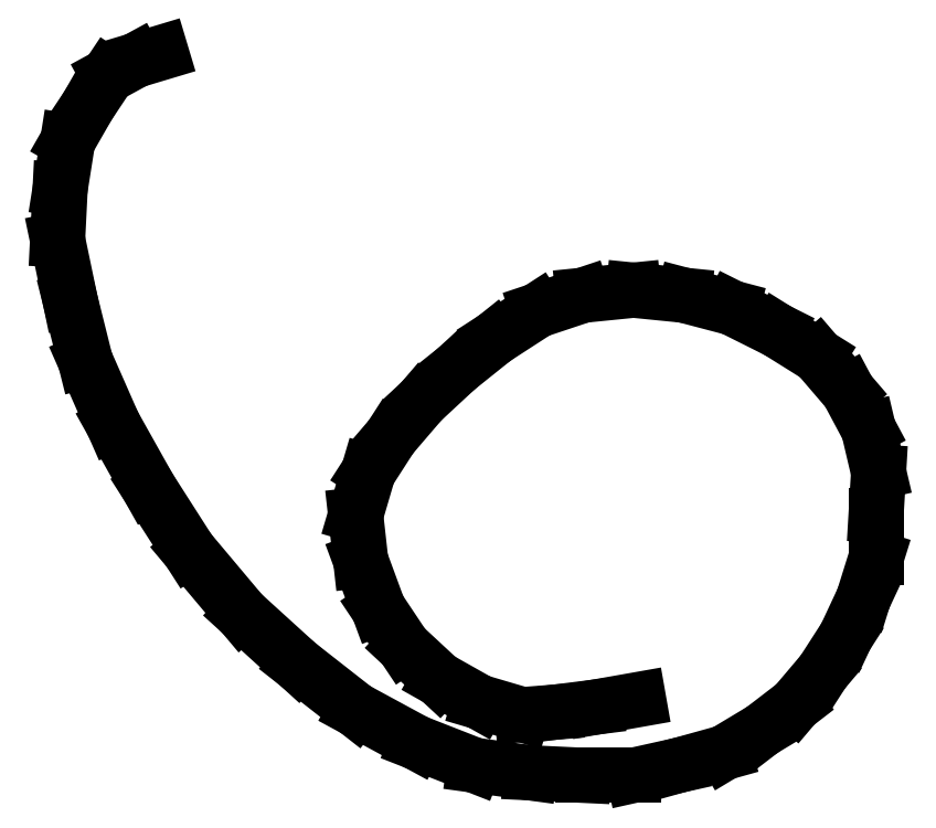
<metadata>
{"format":"dxf","ext":"dxf","renderer":"ezdxf+matplotlib","layout":"modelspace","background":"white","min_lineweight":24,"dpi":150}
</metadata>
<code>
0
SECTION
2
ENTITIES
0
LINE
8
0
10
201
20
-88
30
-415.7
11
184
21
-91
31
-415.7
0
LINE
8
0
10
184
20
-91
30
-415.7
11
184
21
-91
31
-415.7
0
LINE
8
0
10
184
20
-91
30
-415.7
11
168
21
-93
31
-415.7
0
LINE
8
0
10
168
20
-93
30
-415.7
11
168
21
-93
31
-415.7
0
LINE
8
0
10
168
20
-93
30
-415.7
11
155
21
-94
31
-415.7
0
LINE
8
0
10
155
20
-94
30
-415.7
11
138
21
-89
31
-415.7
0
LINE
8
0
10
138
20
-89
30
-415.7
11
138
21
-89
31
-415.7
0
LINE
8
0
10
138
20
-89
30
-415.7
11
122
21
-80
31
-415.7
0
LINE
8
0
10
122
20
-80
30
-415.7
11
122
21
-80
31
-415.7
0
LINE
8
0
10
122
20
-80
30
-415.7
11
108
21
-67
31
-415.7
0
LINE
8
0
10
108
20
-67
30
-415.7
11
108
21
-67
31
-415.7
0
LINE
8
0
10
108
20
-67
30
-415.7
11
98
21
-52
31
-415.7
0
LINE
8
0
10
98
20
-52
30
-415.7
11
98
21
-52
31
-415.7
0
LINE
8
0
10
98
20
-52
30
-415.7
11
91
21
-33
31
-415.7
0
LINE
8
0
10
91
20
-33
30
-415.7
11
89
21
-15
31
-415.7
0
LINE
8
0
10
89
20
-15
30
-415.7
11
89
21
-15
31
-415.7
0
LINE
8
0
10
89
20
-15
30
-415.7
11
94
21
2
31
-415.7
0
LINE
8
0
10
94
20
2
30
-415.7
11
94
21
2
31
-415.7
0
LINE
8
0
10
94
20
2
30
-415.7
11
103
21
16
31
-415.7
0
LINE
8
0
10
103
20
16
30
-415.7
11
103
21
16
31
-415.7
0
LINE
8
0
10
103
20
16
30
-415.7
11
115
21
30
31
-415.7
0
LINE
8
0
10
115
20
30
30
-415.7
11
115
21
30
31
-415.7
0
LINE
8
0
10
115
20
30
30
-415.7
11
129
21
43
31
-415.7
0
LINE
8
0
10
129
20
43
30
-415.7
11
129
21
43
31
-415.7
0
LINE
8
0
10
129
20
43
30
-415.7
11
144
21
55
31
-415.7
0
LINE
8
0
10
144
20
55
30
-415.7
11
144
21
55
31
-415.7
0
LINE
8
0
10
144
20
55
30
-415.7
11
161
21
66
31
-415.7
0
LINE
8
0
10
161
20
66
30
-415.7
11
161
21
66
31
-415.7
0
LINE
8
0
10
161
20
66
30
-415.7
11
179
21
72
31
-415.7
0
LINE
8
0
10
179
20
72
30
-415.7
11
199
21
74
31
-415.7
0
LINE
8
0
10
199
20
74
30
-415.7
11
199
21
74
31
-415.7
0
LINE
8
0
10
199
20
74
30
-415.7
11
219
21
72
31
-415.7
0
LINE
8
0
10
219
20
72
30
-415.7
11
219
21
72
31
-415.7
0
LINE
8
0
10
219
20
72
30
-415.7
11
238
21
67
31
-415.7
0
LINE
8
0
10
238
20
67
30
-415.7
11
238
21
67
31
-415.7
0
LINE
8
0
10
238
20
67
30
-415.7
11
256
21
58
31
-415.7
0
LINE
8
0
10
256
20
58
30
-415.7
11
256
21
58
31
-415.7
0
LINE
8
0
10
256
20
58
30
-415.7
11
272
21
48
31
-415.7
0
LINE
8
0
10
272
20
48
30
-415.7
11
284
21
34
31
-415.7
0
LINE
8
0
10
284
20
34
30
-415.7
11
284
21
34
31
-415.7
0
LINE
8
0
10
284
20
34
30
-415.7
11
292
21
19
31
-415.7
0
LINE
8
0
10
292
20
19
30
-415.7
11
292
21
19
31
-415.7
0
LINE
8
0
10
292
20
19
30
-415.7
11
296
21
2
31
-415.7
0
LINE
8
0
10
296
20
2
30
-415.7
11
296
21
2
31
-415.7
0
LINE
8
0
10
296
20
2
30
-415.7
11
295
21
-15
31
-415.7
0
LINE
8
0
10
295
20
-15
30
-415.7
11
295
21
-15
31
-415.7
0
LINE
8
0
10
295
20
-15
30
-415.7
11
295
21
-32
31
-415.7
0
LINE
8
0
10
295
20
-32
30
-415.7
11
295
21
-32
31
-415.7
0
LINE
8
0
10
295
20
-32
30
-415.7
11
290
21
-48
31
-415.7
0
LINE
8
0
10
290
20
-48
30
-415.7
11
290
21
-48
31
-415.7
0
LINE
8
0
10
290
20
-48
30
-415.7
11
283
21
-63
31
-415.7
0
LINE
8
0
10
283
20
-63
30
-415.7
11
283
21
-63
31
-415.7
0
LINE
8
0
10
283
20
-63
30
-415.7
11
274
21
-77
31
-415.7
0
LINE
8
0
10
274
20
-77
30
-415.7
11
274
21
-77
31
-415.7
0
LINE
8
0
10
274
20
-77
30
-415.7
11
263
21
-90
31
-415.7
0
LINE
8
0
10
263
20
-90
30
-415.7
11
250
21
-100
31
-415.7
0
LINE
8
0
10
250
20
-100
30
-415.7
11
250
21
-100
31
-415.7
0
LINE
8
0
10
250
20
-100
30
-415.7
11
250
21
-100
31
-415.7
0
LINE
8
0
10
250
20
-100
30
-415.7
11
235
21
-109
31
-415.7
0
LINE
8
0
10
235
20
-109
30
-415.7
11
217
21
-114
31
-415.7
0
LINE
8
0
10
217
20
-114
30
-415.7
11
217
21
-114
31
-415.7
0
LINE
8
0
10
217
20
-114
30
-415.7
11
199
21
-118
31
-415.7
0
LINE
8
0
10
199
20
-118
30
-415.7
11
199
21
-118
31
-415.7
0
LINE
8
0
10
199
20
-118
30
-415.7
11
179
21
-118
31
-415.7
0
LINE
8
0
10
179
20
-118
30
-415.7
11
179
21
-118
31
-415.7
0
LINE
8
0
10
179
20
-118
30
-415.7
11
158
21
-117
31
-415.7
0
LINE
8
0
10
158
20
-117
30
-415.7
11
136
21
-114
31
-415.7
0
LINE
8
0
10
136
20
-114
30
-415.7
11
136
21
-114
31
-415.7
0
LINE
8
0
10
136
20
-114
30
-415.7
11
136
21
-114
31
-415.7
0
LINE
8
0
10
136
20
-114
30
-415.7
11
113
21
-105
31
-415.7
0
LINE
8
0
10
113
20
-105
30
-415.7
11
113
21
-105
31
-415.7
0
LINE
8
0
10
113
20
-105
30
-415.7
11
89
21
-92
31
-415.7
0
LINE
8
0
10
89
20
-92
30
-415.7
11
66
21
-74
31
-415.7
0
LINE
8
0
10
66
20
-74
30
-415.7
11
66
21
-74
31
-415.7
0
LINE
8
0
10
66
20
-74
30
-415.7
11
44
21
-54
31
-415.7
0
LINE
8
0
10
44
20
-54
30
-415.7
11
44
21
-54
31
-415.7
0
LINE
8
0
10
44
20
-54
30
-415.7
11
23
21
-29
31
-415.7
0
LINE
8
0
10
23
20
-29
30
-415.7
11
23
21
-29
31
-415.7
0
LINE
8
0
10
23
20
-29
30
-415.7
11
7
21
-4
31
-415.7
0
LINE
8
0
10
7
20
-4
30
-415.7
11
7
21
-4
31
-415.7
0
LINE
8
0
10
7
20
-4
30
-415.7
11
-7
21
21
31
-415.7
0
LINE
8
0
10
-7
20
21
30
-415.7
11
-18
21
46
31
-415.7
0
LINE
8
0
10
-18
20
46
30
-415.7
11
-18
21
46
31
-415.7
0
LINE
8
0
10
-18
20
46
30
-415.7
11
-18
21
46
31
-415.7
0
LINE
8
0
10
-18
20
46
30
-415.7
11
-24
21
70
31
-415.7
0
LINE
8
0
10
-24
20
70
30
-415.7
11
-24
21
70
31
-415.7
0
LINE
8
0
10
-24
20
70
30
-415.7
11
-29
21
94
31
-415.7
0
LINE
8
0
10
-29
20
94
30
-415.7
11
-28
21
114
31
-415.7
0
LINE
8
0
10
-28
20
114
30
-415.7
11
-28
21
114
31
-415.7
0
LINE
8
0
10
-28
20
114
30
-415.7
11
-25
21
133
31
-415.7
0
LINE
8
0
10
-25
20
133
30
-415.7
11
-25
21
133
31
-415.7
0
LINE
8
0
10
-25
20
133
30
-415.7
11
-17
21
147
31
-415.7
0
LINE
8
0
10
-17
20
147
30
-415.7
11
-17
21
147
31
-415.7
0
LINE
8
0
10
-17
20
147
30
-415.7
11
-9
21
159
31
-415.7
0
LINE
8
0
10
-9
20
159
30
-415.7
11
-9
21
159
31
-415.7
0
LINE
8
0
10
-9
20
159
30
-415.7
11
2
21
165
31
-415.7
0
LINE
8
0
10
2
20
165
30
-415.7
11
2
21
165
31
-415.7
0
LINE
8
0
10
2
20
165
30
-415.7
11
12
21
168
31
-415.7
0
LINE
8
0
10
12
20
168
30
-415.7
11
12
21
168
31
-415.7
0
ENDSEC
0
EOF

</code>
